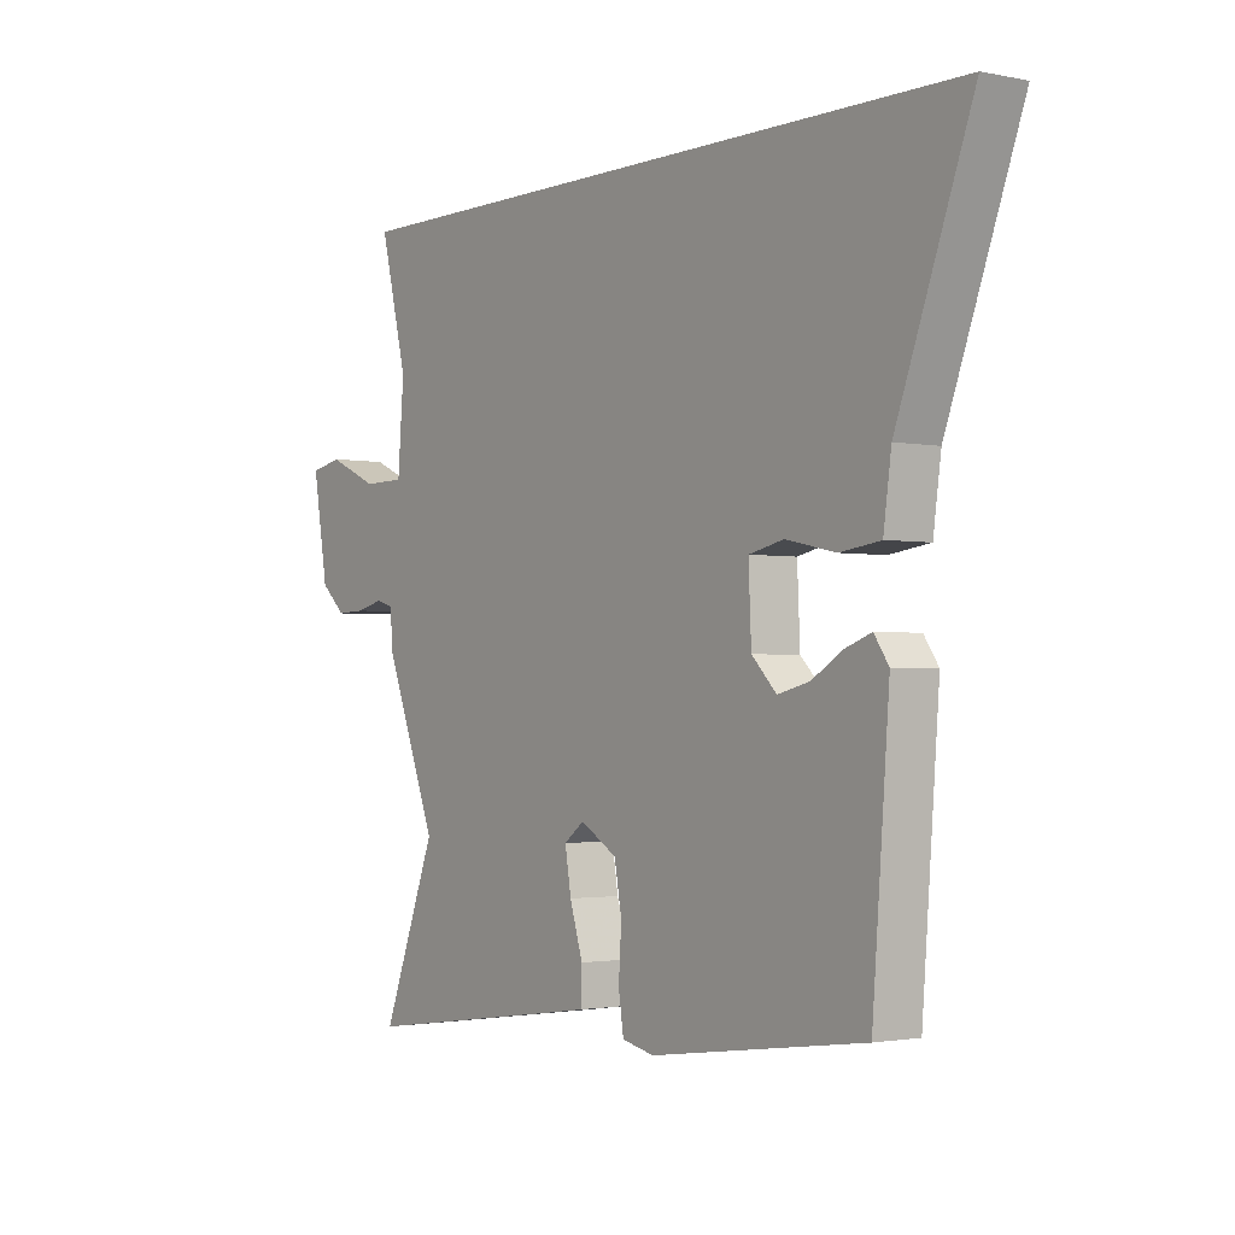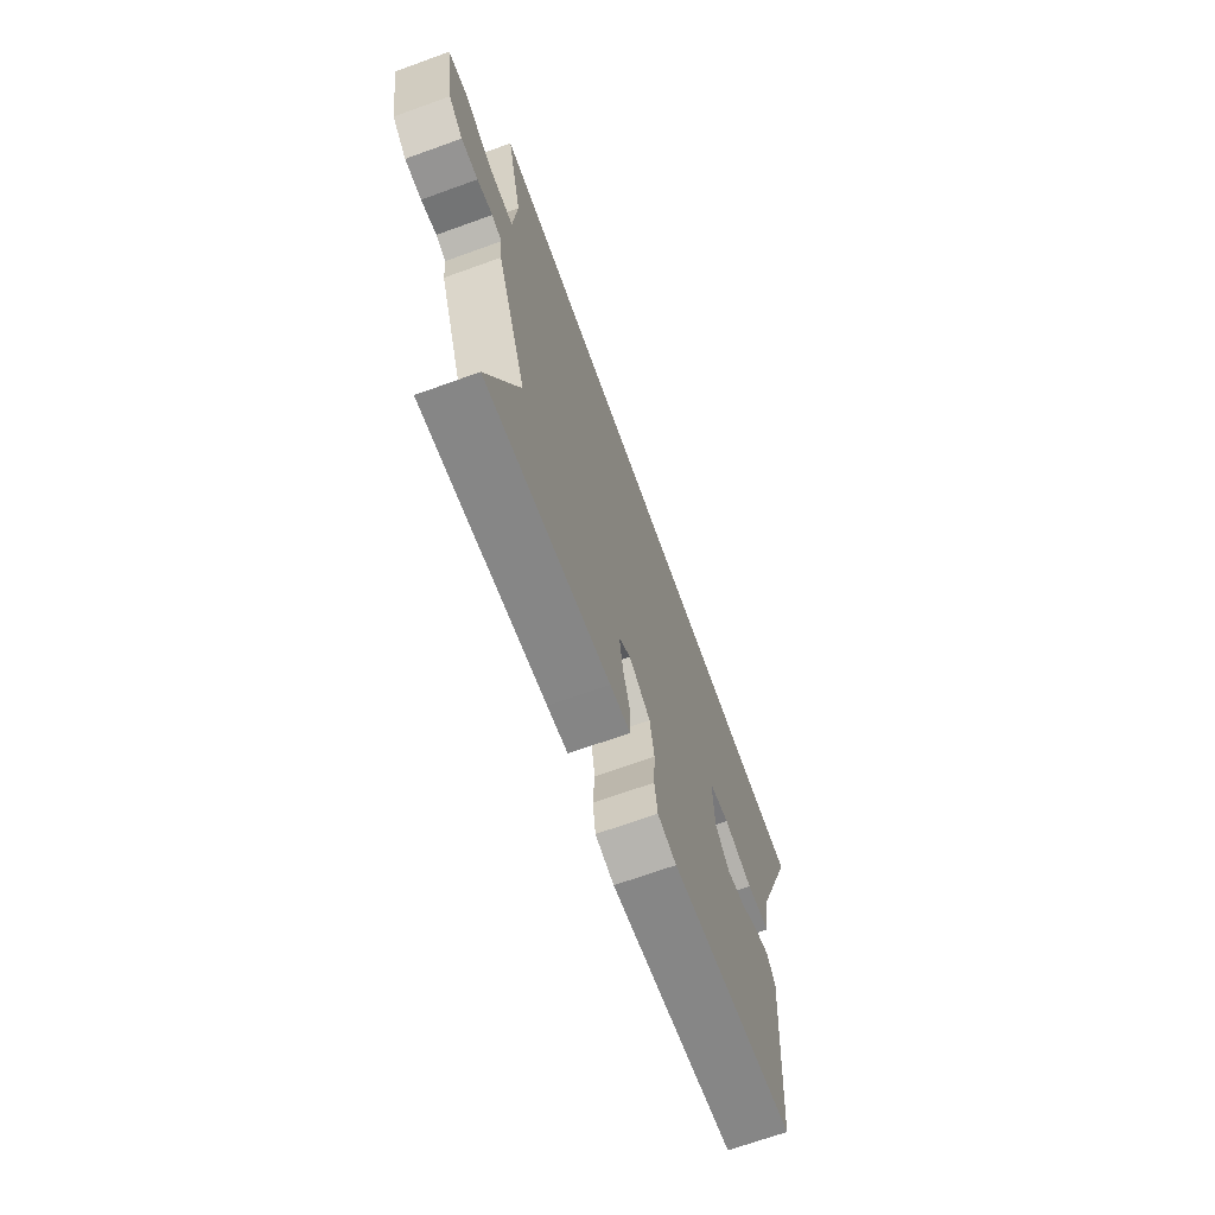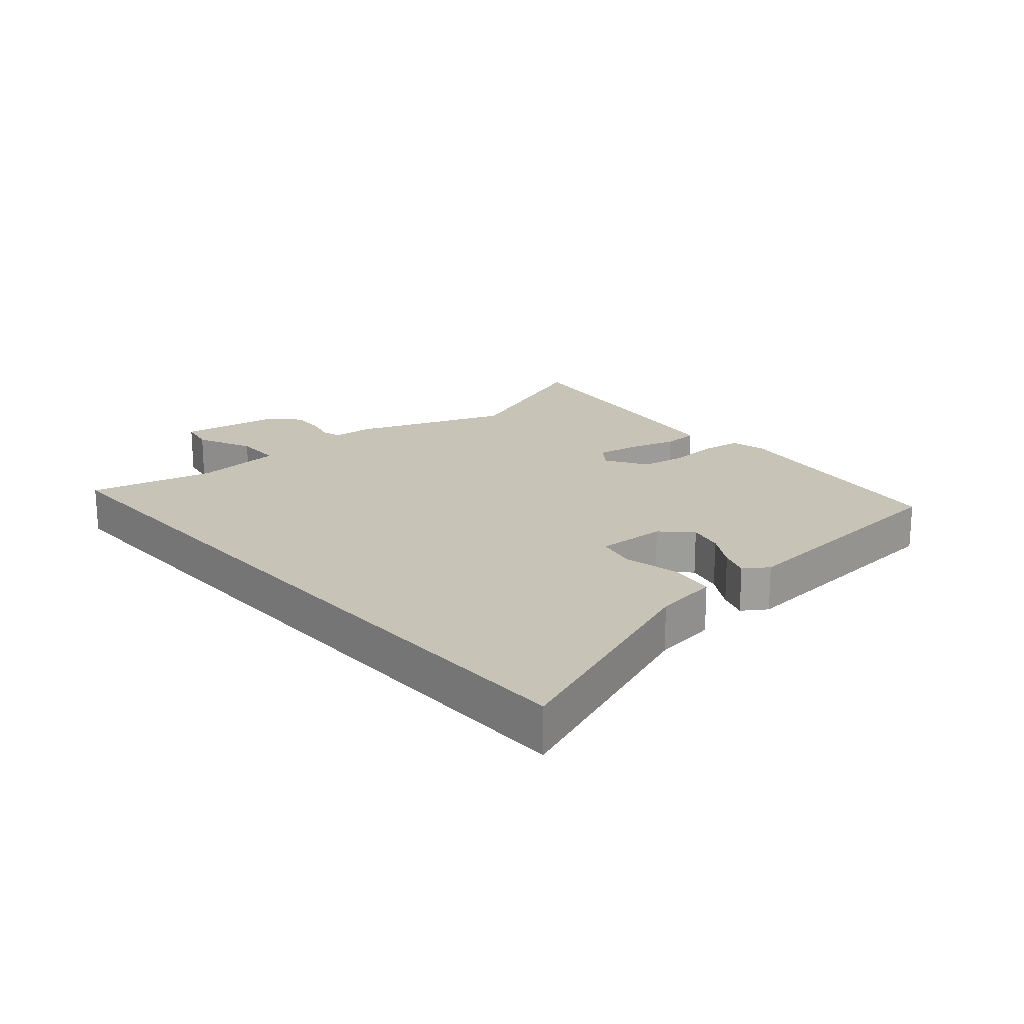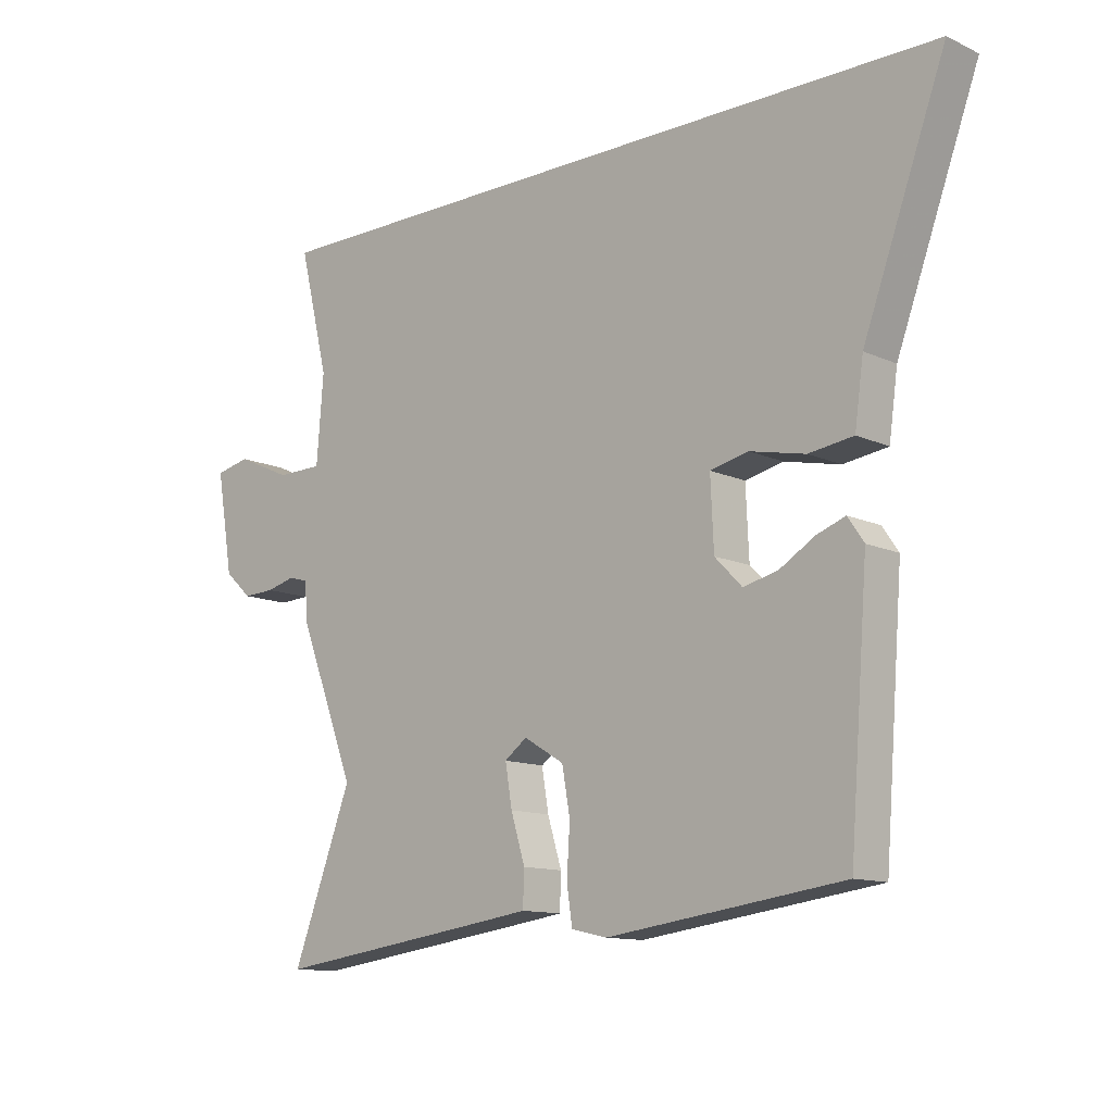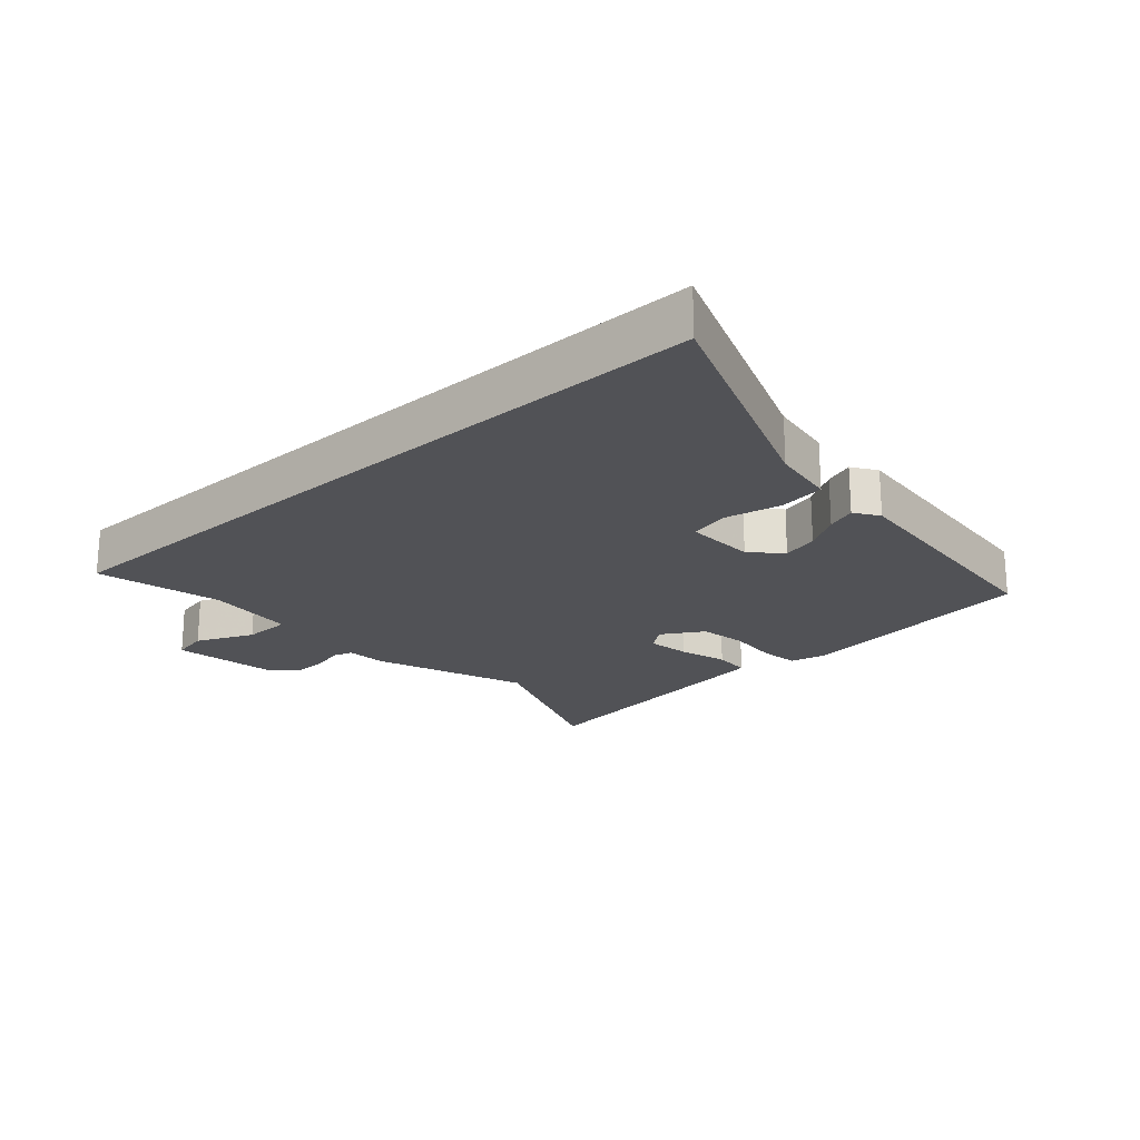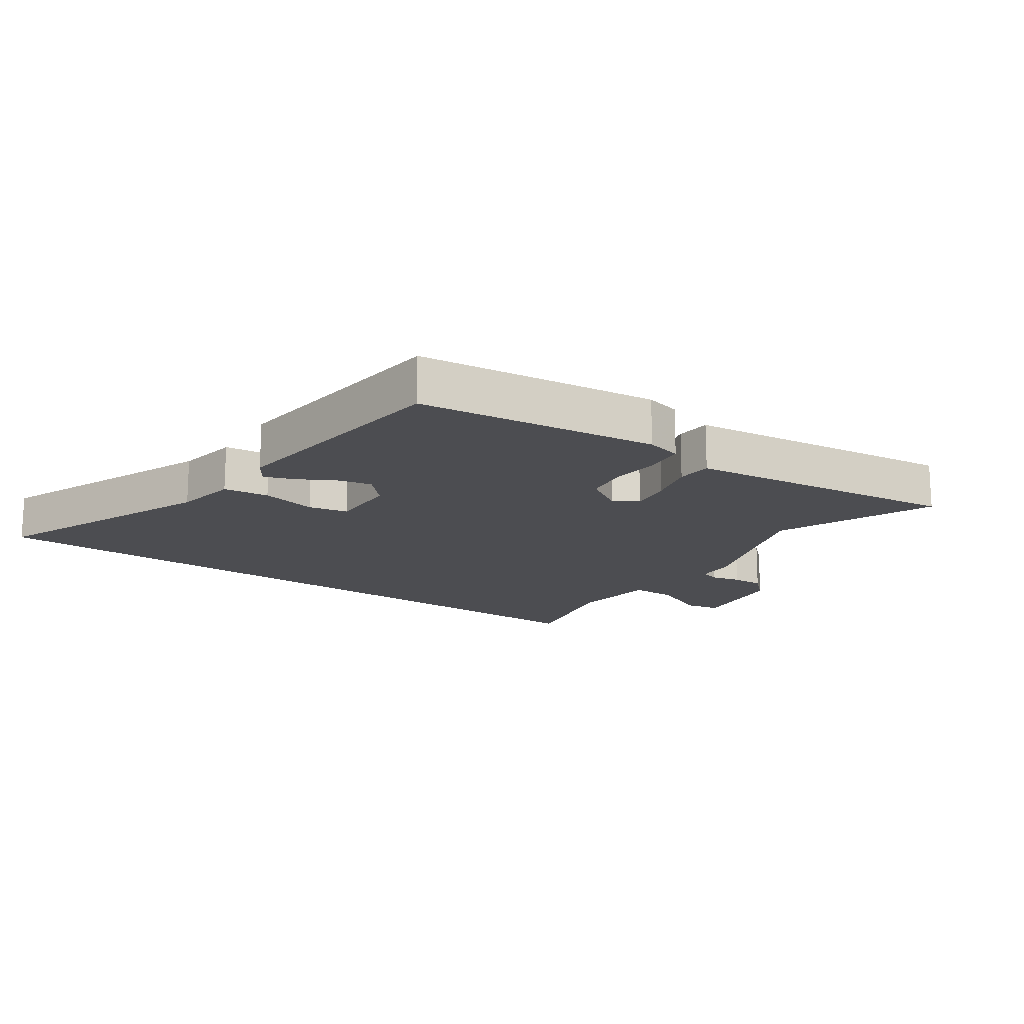
<metadata>
{"format":"obj","ext":"obj","renderer":"f3d","projection":"perspective","resolution":1024,"background":"white","views":[{"elev":-1.9,"azim":53.9,"up":"+Z"},{"elev":-69.2,"azim":-70.2,"up":"+Z"},{"elev":19.6,"azim":48.7,"up":"+Y"},{"elev":-12.1,"azim":42.9,"up":"+Z"},{"elev":-21.3,"azim":41.6,"up":"+Y"},{"elev":-16.1,"azim":143.8,"up":"+Y"}]}
</metadata>
<code>
v -0.522 0.07 -0.558
v -0.426 0.07 -0.304
v -0.518 0.07 -0.065
v -0.523 0.07 -0.003
v -0.554 0.07 0.006
v -0.601 0.07 -0.006
v -0.652 0.07 -0.008
v -0.696 0.07 0.032
v -0.723 0.07 0.192
v -0.667 0.07 0.204
v -0.578 0.07 0.164
v -0.504 0.07 0.165
v -0.493 0.07 0.304
v -0.541 0.07 0.5
v 0.604 0.07 0.5
v 0.471 0.07 0.138
v 0.457 0.07 0.037
v 0.385 0.07 0.027
v 0.296 0.07 0.046
v 0.234 0.07 0.032
v 0.239 0.07 -0.078
v 0.283 0.07 -0.123
v 0.339 0.07 -0.109
v 0.395 0.07 -0.075
v 0.441 0.07 -0.058
v 0.467 0.07 -0.096
v 0.437 0.07 -0.485
v 0.057 0.07 -0.537
v 0 0.07 -0.524
v -0.009 0.07 -0.464
v -0.004 0.07 -0.385
v -0.017 0.07 -0.312
v -0.082 0.07 -0.273
v -0.118 0.07 -0.3
v -0.107 0.07 -0.366
v -0.084 0.07 -0.441
v -0.086 0.07 -0.497
v -0.148 0.07 -0.506
v -0.522 0 -0.558
v -0.426 0 -0.304
v -0.518 0 -0.065
v -0.523 0 -0.003
v -0.554 0 0.006
v -0.601 0 -0.006
v -0.652 0 -0.008
v -0.696 0 0.032
v -0.723 0 0.192
v -0.667 0 0.204
v -0.578 0 0.164
v -0.504 0 0.165
v -0.493 0 0.304
v -0.541 0 0.5
v 0.604 0 0.5
v 0.471 0 0.138
v 0.457 0 0.037
v 0.385 0 0.027
v 0.296 0 0.046
v 0.234 0 0.032
v 0.239 0 -0.078
v 0.283 0 -0.123
v 0.339 0 -0.109
v 0.395 0 -0.075
v 0.441 0 -0.058
v 0.467 0 -0.096
v 0.437 0 -0.485
v 0.057 0 -0.537
v 0 0 -0.524
v -0.009 0 -0.464
v -0.004 0 -0.385
v -0.017 0 -0.312
v -0.082 0 -0.273
v -0.118 0 -0.3
v -0.107 0 -0.366
v -0.084 0 -0.441
v -0.086 0 -0.497
v -0.148 0 -0.506
f 35 36 37 38
f 34 35 38 1
f 33 34 1 2
f 28 29 30 31
f 28 31 32
f 27 28 32
f 26 27 32 33
f 23 24 25 26
f 22 23 26 33
f 16 17 18 19
f 16 19 20
f 13 14 15 16
f 12 13 16 20
f 11 12 20 21
f 9 10 11
f 5 6 7 8
f 5 8 9 11
f 33 2 3 4
f 21 22 33 4
f 4 5 11 21
f 76 75 74 73
f 39 76 73 72
f 40 39 72 71
f 69 68 67 66
f 70 69 66
f 70 66 65
f 71 70 65 64
f 64 63 62 61
f 71 64 61 60
f 57 56 55 54
f 58 57 54
f 54 53 52 51
f 58 54 51 50
f 59 58 50 49
f 49 48 47
f 46 45 44 43
f 49 47 46 43
f 42 41 40 71
f 42 71 60 59
f 59 49 43 42
f 1 39 40 2
f 2 40 41 3
f 3 41 42 4
f 4 42 43 5
f 5 43 44 6
f 6 44 45 7
f 7 45 46 8
f 8 46 47 9
f 9 47 48 10
f 10 48 49 11
f 11 49 50 12
f 12 50 51 13
f 13 51 52 14
f 14 52 53 15
f 15 53 54 16
f 16 54 55 17
f 17 55 56 18
f 18 56 57 19
f 19 57 58 20
f 20 58 59 21
f 21 59 60 22
f 22 60 61 23
f 23 61 62 24
f 24 62 63 25
f 25 63 64 26
f 26 64 65 27
f 27 65 66 28
f 28 66 67 29
f 29 67 68 30
f 30 68 69 31
f 31 69 70 32
f 32 70 71 33
f 33 71 72 34
f 34 72 73 35
f 35 73 74 36
f 36 74 75 37
f 37 75 76 38
f 38 76 39 1

</code>
